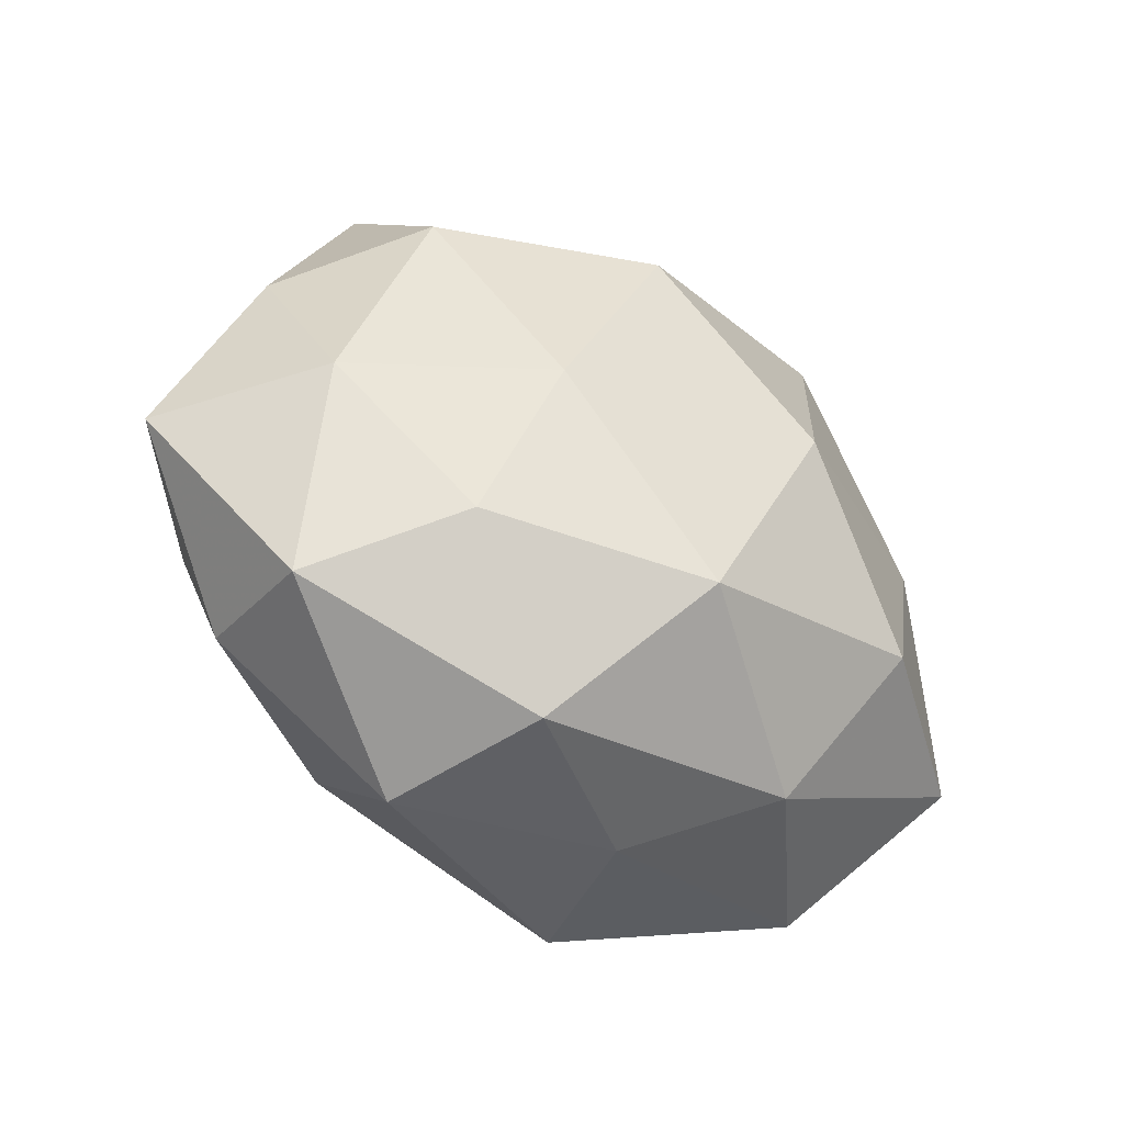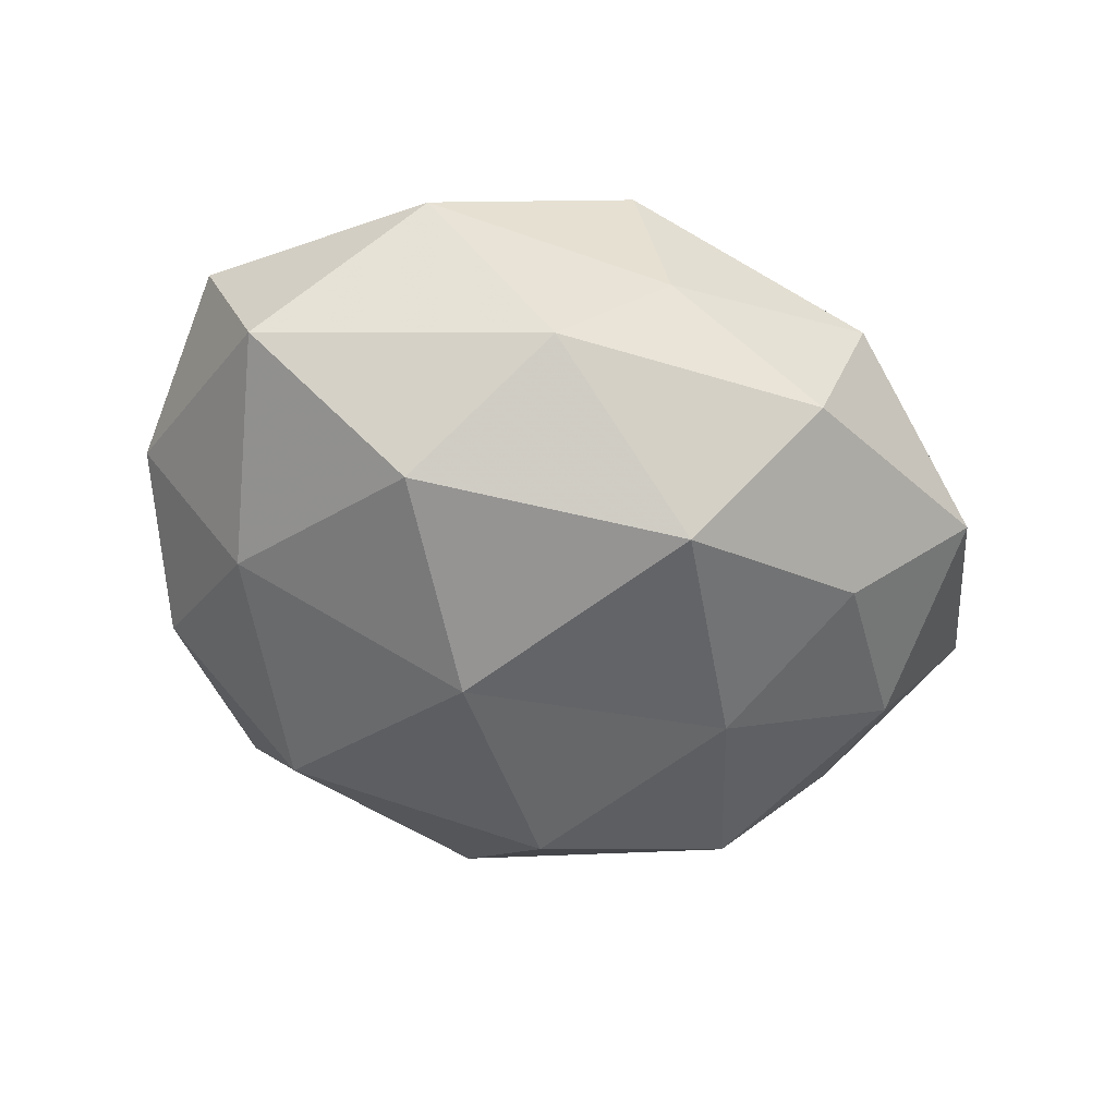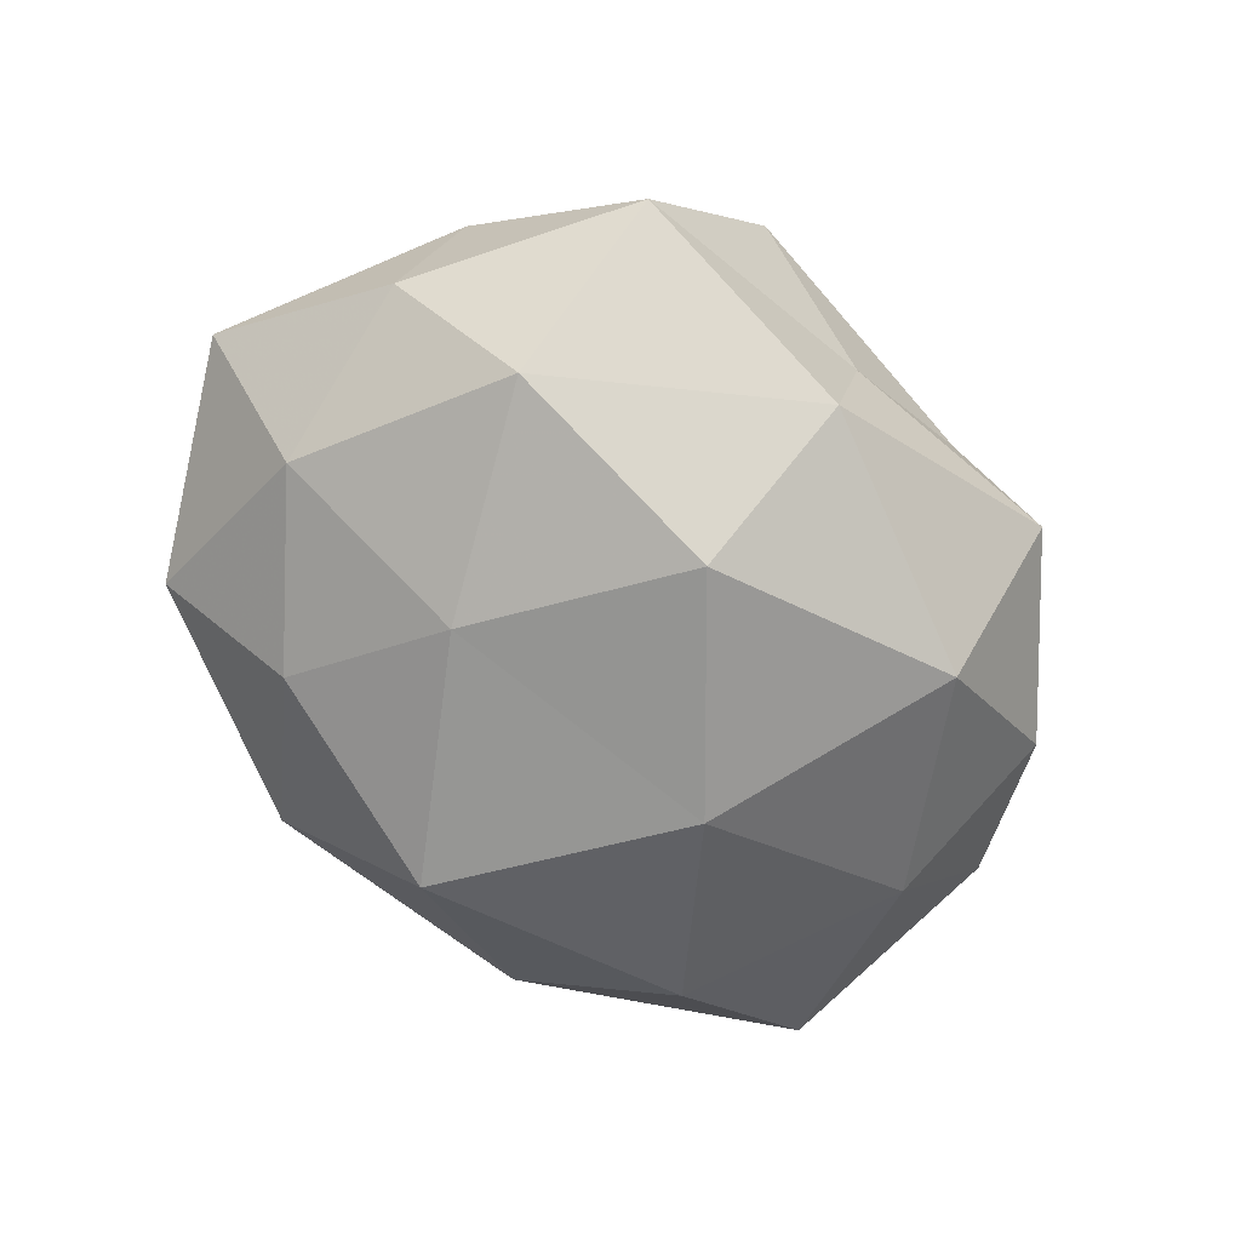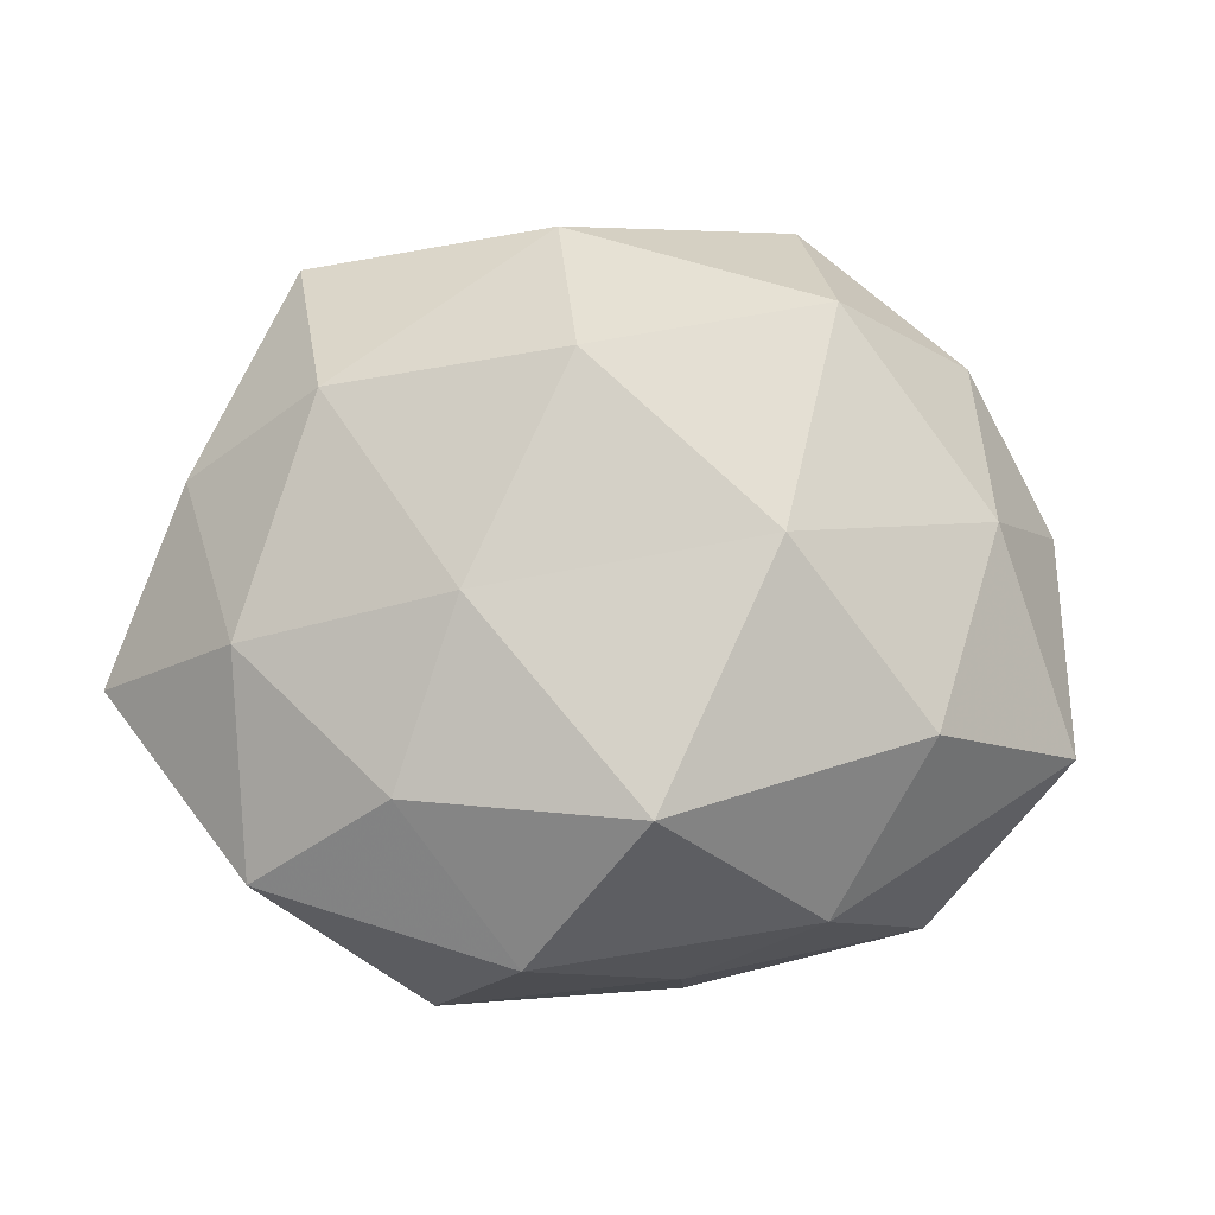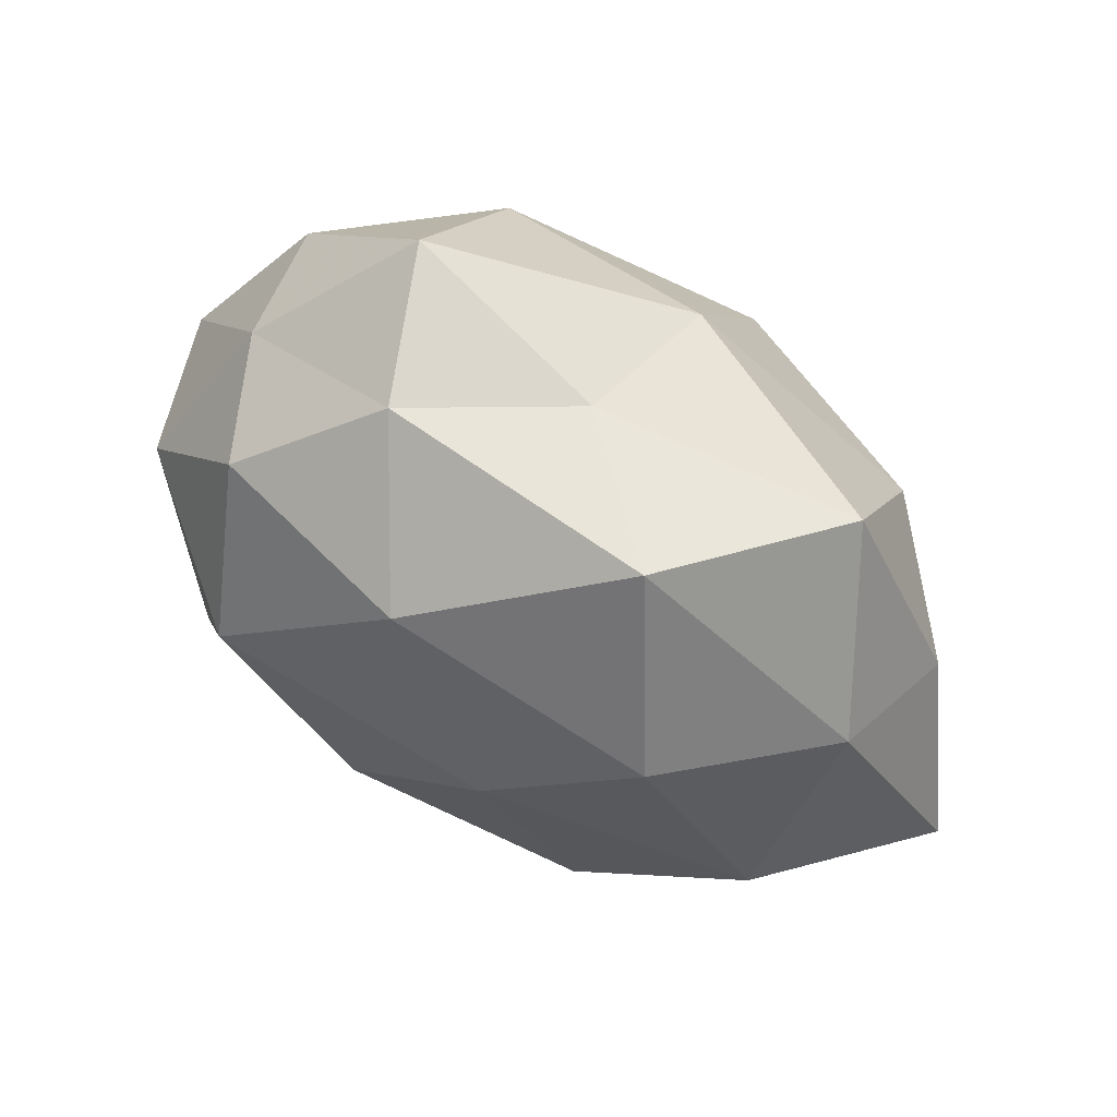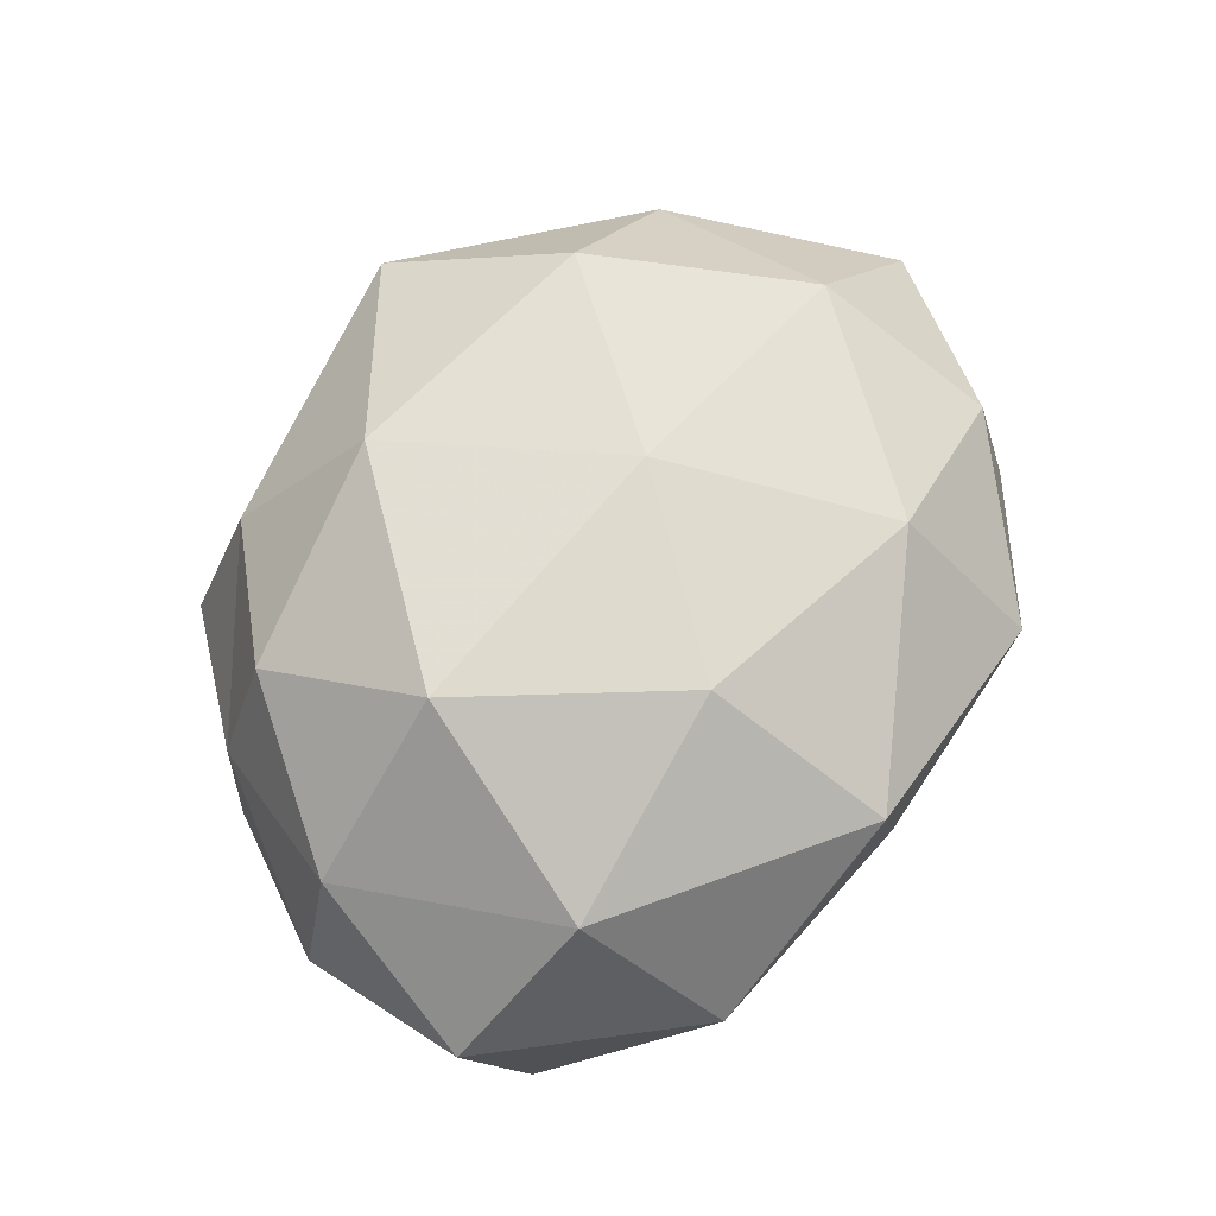
<metadata>
{"format":"obj","ext":"obj","renderer":"f3d","projection":"perspective","resolution":1024,"background":"white","views":[{"elev":-48.1,"azim":142.2,"up":"+Y"},{"elev":-52.3,"azim":-30.0,"up":"+Z"},{"elev":-65.0,"azim":132.3,"up":"+Z"},{"elev":-13.6,"azim":169.1,"up":"+Y"},{"elev":61.3,"azim":30.8,"up":"+Y"},{"elev":71.4,"azim":-61.8,"up":"+Z"}]}
</metadata>
<code>
v 0.03442 0.03418 -0.004087
v -0.03368 -0.03185 0.003765
v -0.01835 0.04138 -0.006135
v -0.0238 0.006468 0.02926
v -0.03564 0.006742 -0.01865
v 0.01693 -0.02575 0.02196
v 0.0408 -0.008273 -0.01431
v 0.009311 0.03631 -0.01599
v 0.04539 0.01015 -0.006015
v -0.01859 -0.03353 -0.01309
v -0.04601 -0.01587 -0.01043
v 0.04206 0.01571 0.009503
v 0.0526 -0.009893 0.002415
v -0.02686 -0.0166 -0.02439
v 0.009721 0.01905 -0.02919
v -0.009696 -0.01688 0.02724
v -0.01811 0.02768 -0.02288
v -0.02693 0.02538 0.0189
v -0.03333 0.02715 0.004847
v 0.01987 0.03805 0.01425
v -0.002426 0.02614 0.02582
v 0.02648 0.01777 0.02442
v 0.01791 -0.04068 0.006017
v 0.02549 -0.02354 -0.01846
v -0.05002 -0.009968 0.006372
v -0.04759 0.009828 -0.002318
v 0.03346 0.01651 -0.01949
v -0.01011 0.001126 -0.03103
v -0.01165 0.03754 0.0106
v 0.001937 -0.02632 -0.02722
v 0.005644 0.03726 -0.0001762
v 0.03806 -0.03041 -0.00581
v 0.01178 -0.03884 -0.01144
v -0.03599 0.02592 -0.009749
v -0.01045 -0.03731 0.01673
v 0.008596 -3.258e-05 0.02794
v 0.03722 -0.02618 0.01008
v -0.03506 -0.01595 0.01991
v -0.0421 0.009462 0.01439
v 0.03763 -0.006159 0.01984
v 0.02016 -0.004661 -0.02563
v -0.006536 -0.03809 1.297e-05
f 2 11 10
f 9 1 12
f 7 9 13
f 12 13 9
f 5 14 11
f 10 11 14
f 17 3 8
f 15 17 8
f 1 20 12
f 4 21 18
f 12 20 22
f 21 22 20
f 2 25 11
f 5 11 26
f 26 11 25
f 8 1 27
f 27 1 9
f 27 9 7
f 15 8 27
f 28 14 5
f 28 5 17
f 15 28 17
f 3 19 29
f 29 19 18
f 18 21 29
f 21 20 29
f 14 30 10
f 28 30 14
f 8 31 1
f 8 3 31
f 1 31 20
f 31 3 29
f 29 20 31
f 7 13 32
f 24 7 32
f 30 33 10
f 30 24 33
f 23 33 32
f 32 33 24
f 17 34 3
f 17 5 34
f 3 34 19
f 34 5 26
f 26 19 34
f 16 35 6
f 35 23 6
f 16 36 4
f 16 6 36
f 36 21 4
f 36 22 21
f 6 23 37
f 32 13 37
f 37 23 32
f 16 4 38
f 38 25 2
f 38 2 35
f 16 38 35
f 4 18 39
f 39 18 19
f 39 19 26
f 25 39 26
f 4 39 38
f 38 39 25
f 40 13 12
f 22 40 12
f 6 40 36
f 36 40 22
f 6 37 40
f 40 37 13
f 41 7 24
f 27 7 41
f 15 27 41
f 15 41 28
f 41 24 30
f 41 30 28
f 42 2 10
f 10 33 42
f 23 42 33
f 35 2 42
f 35 42 23

</code>
